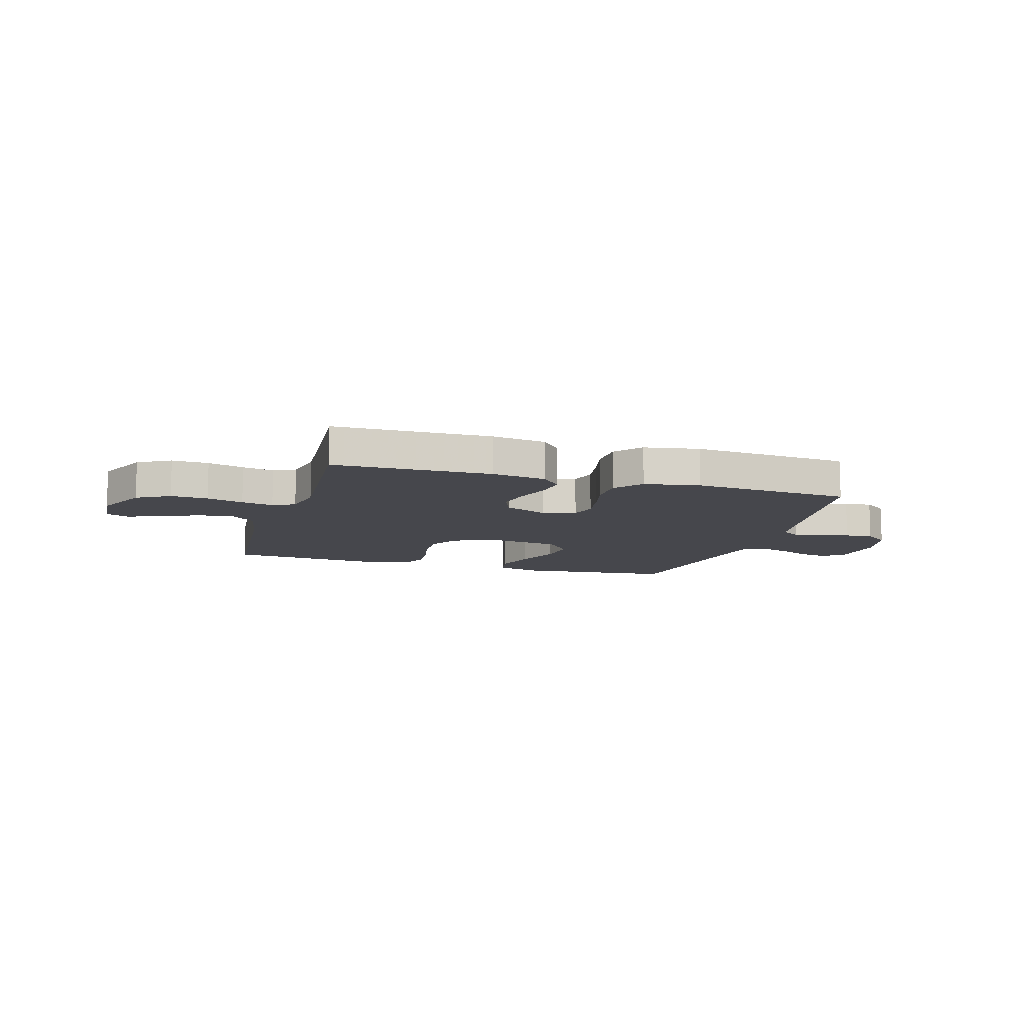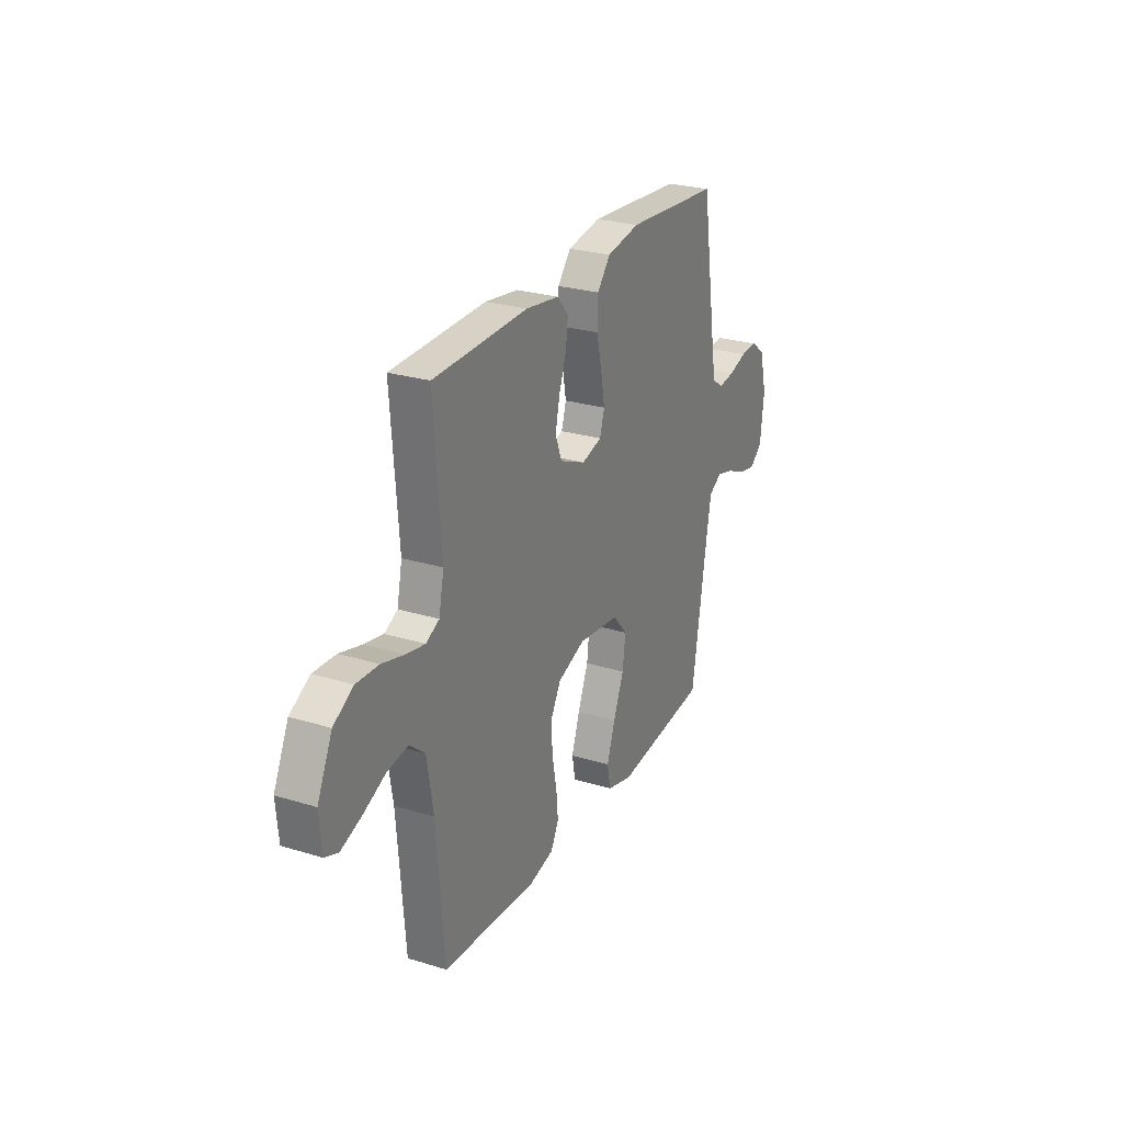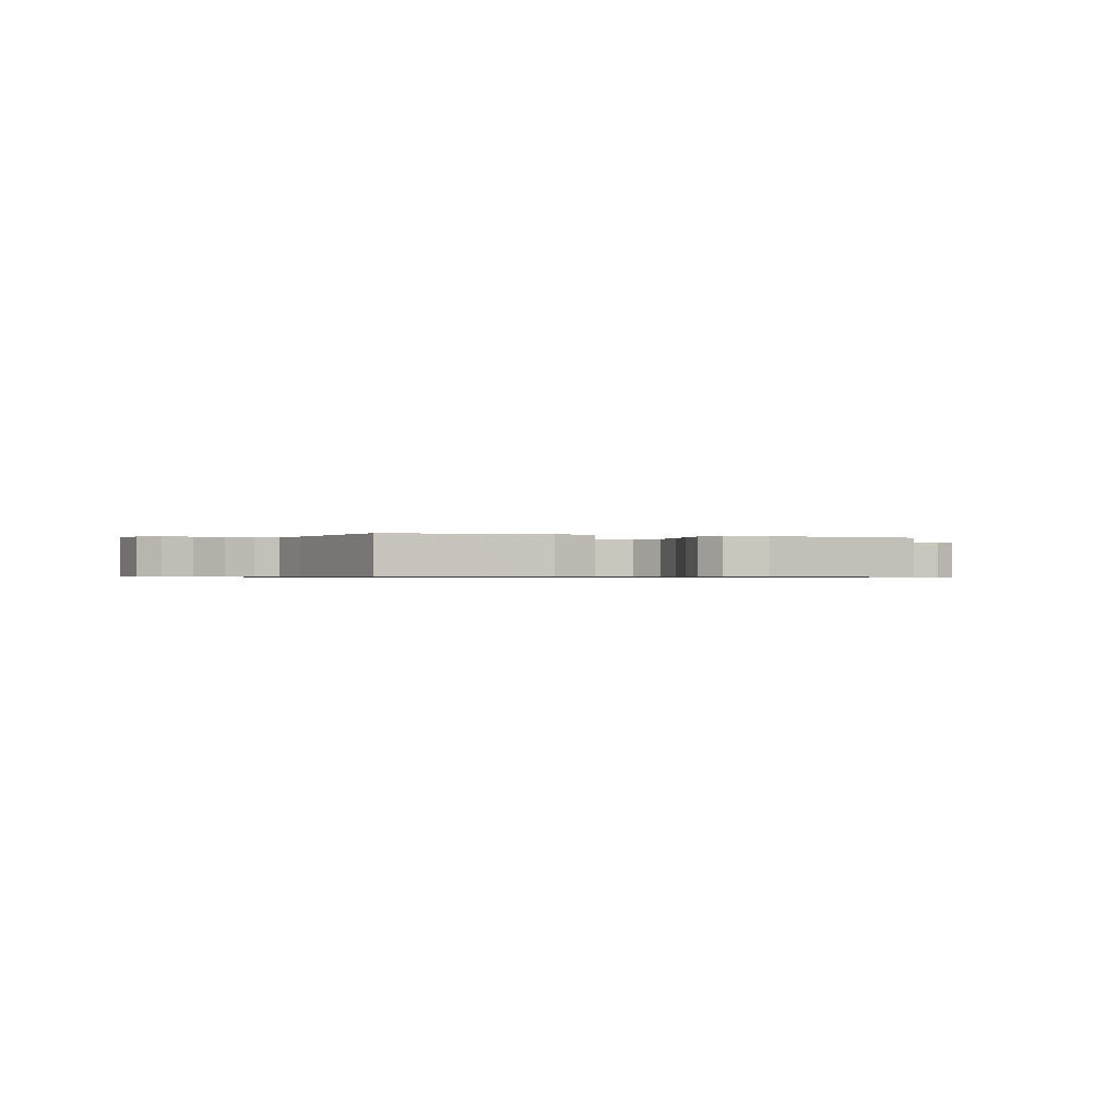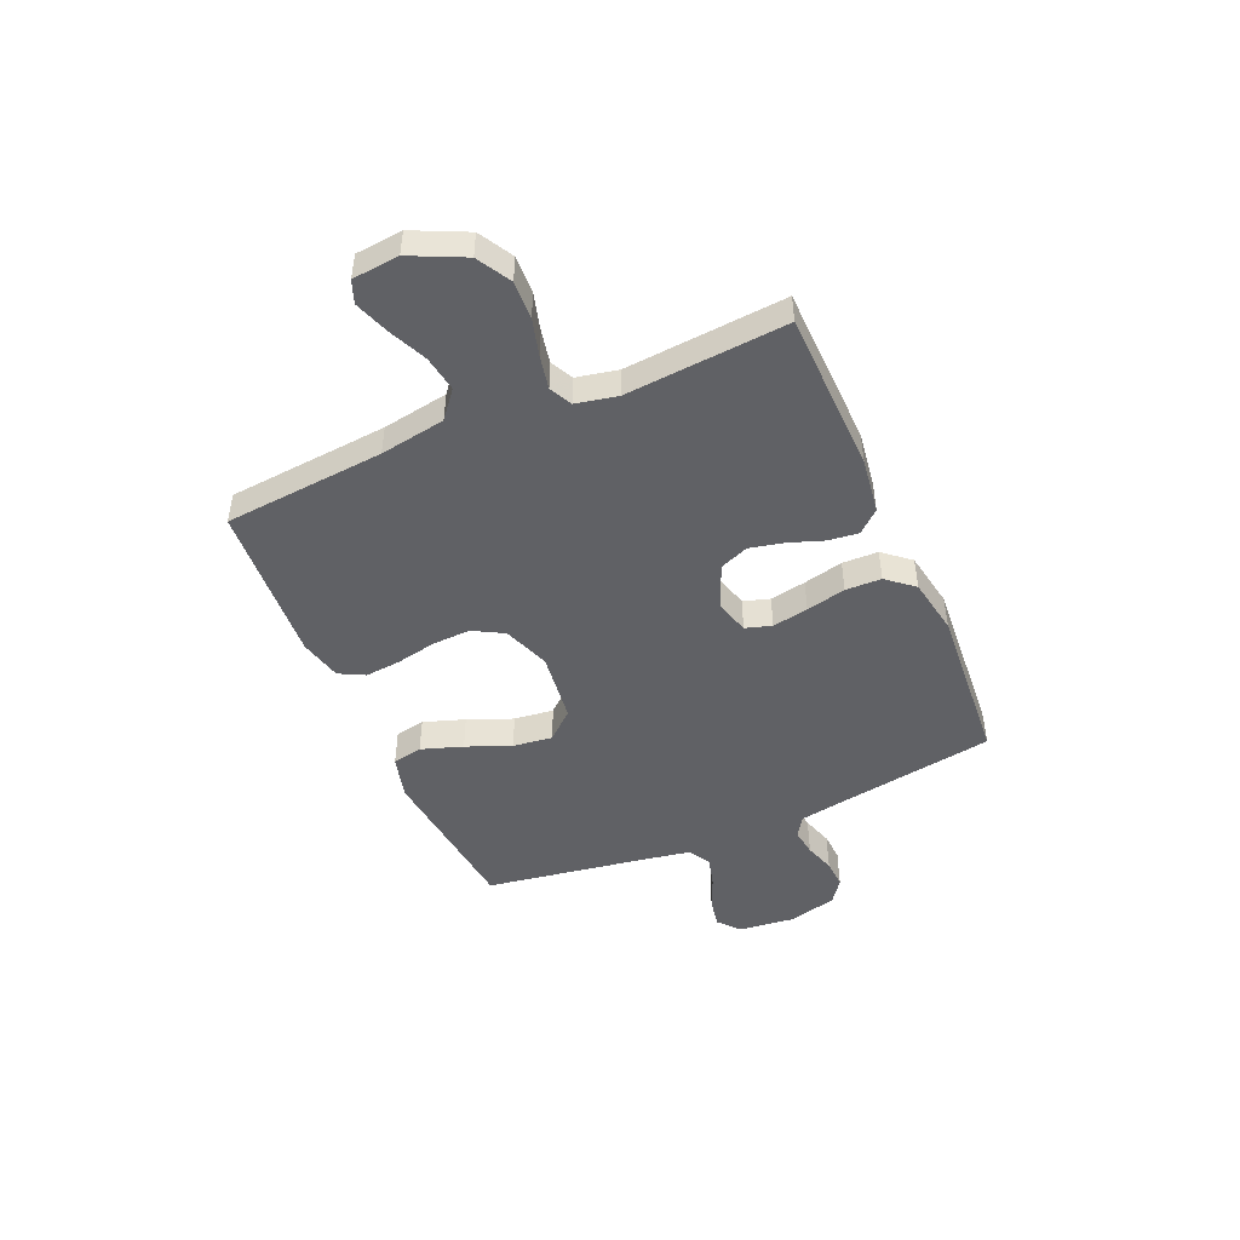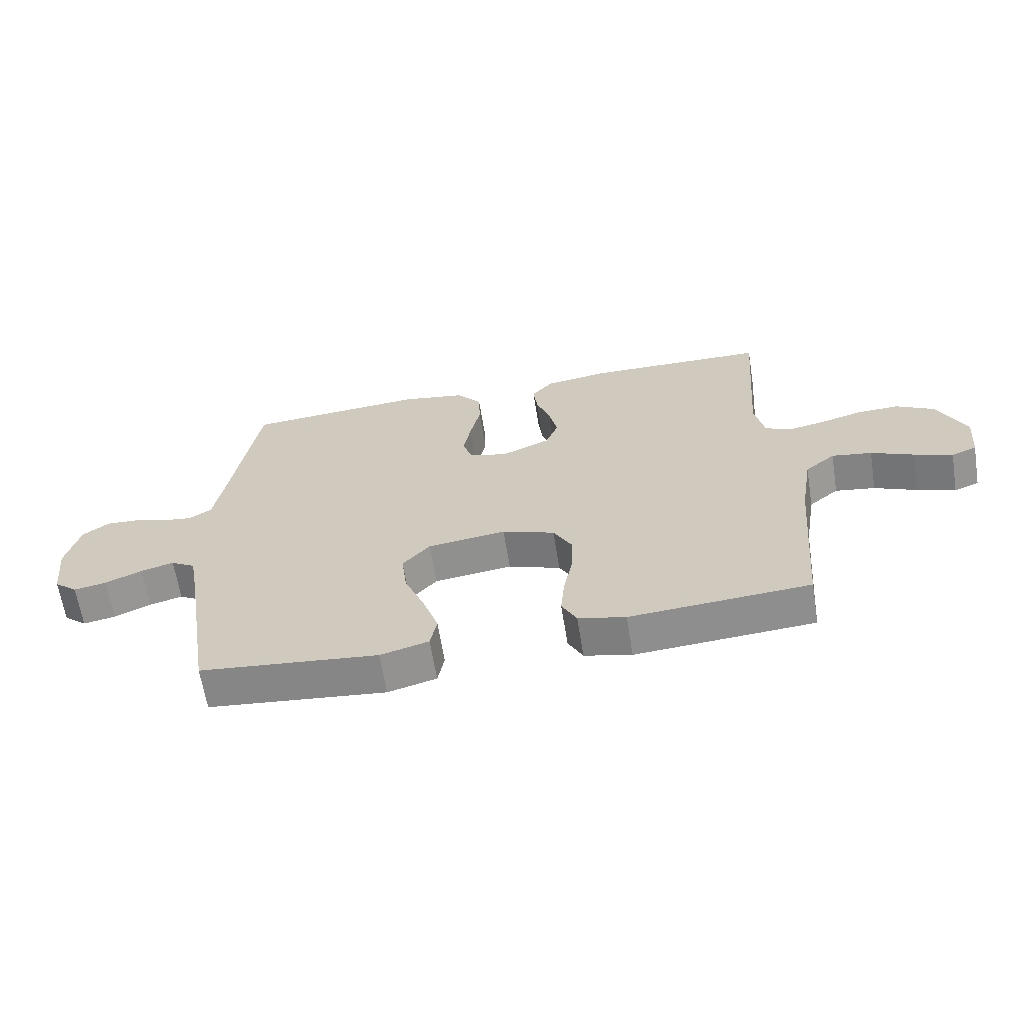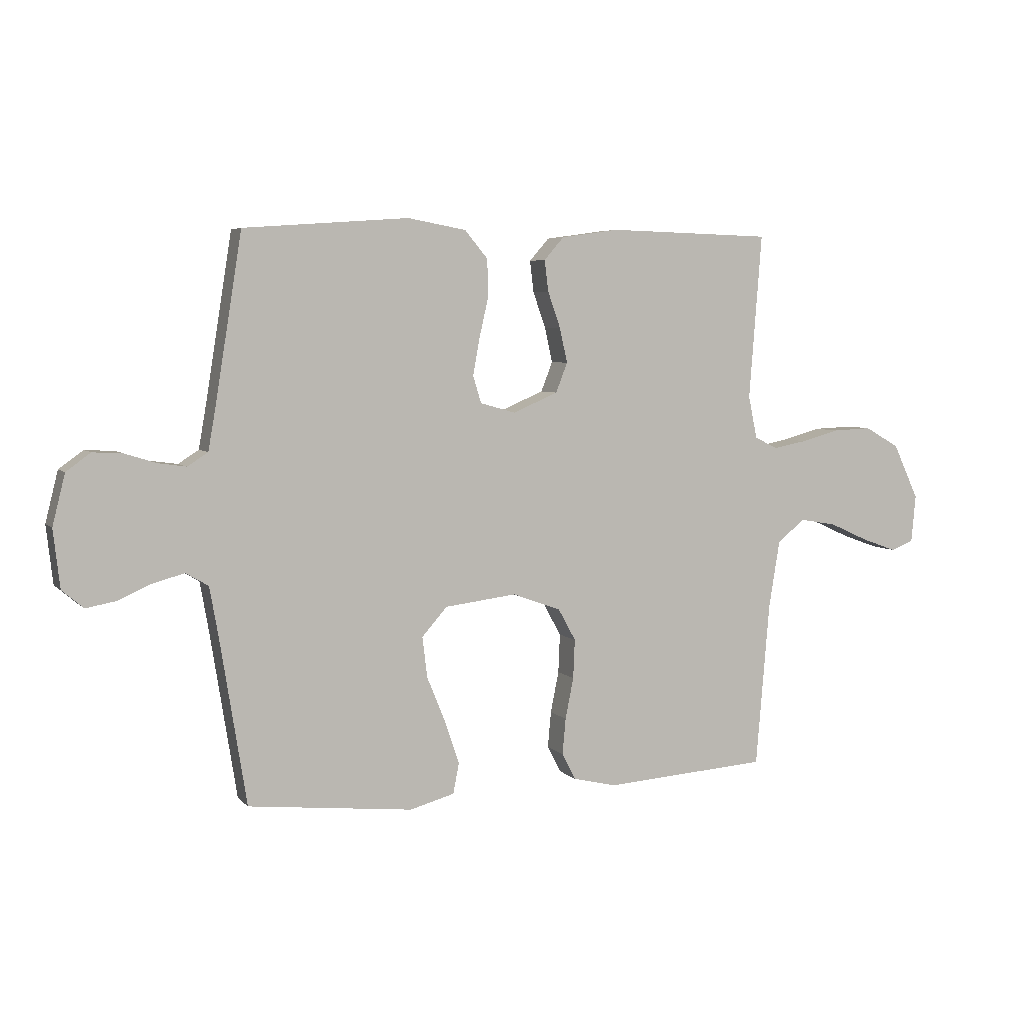
<metadata>
{"format":"obj","ext":"obj","renderer":"f3d","projection":"perspective","resolution":1024,"background":"white","views":[{"elev":-10.9,"azim":-16.7,"up":"+Y"},{"elev":26.2,"azim":-64.2,"up":"+Z"},{"elev":-0.6,"azim":159.0,"up":"+Y"},{"elev":-47.6,"azim":-66.5,"up":"+Y"},{"elev":-64.1,"azim":-170.9,"up":"+Z"},{"elev":5.2,"azim":158.2,"up":"+Z"}]}
</metadata>
<code>
v 0.5 0.07 -0.5
v 0.2 0.07 -0.532
v 0.119 0.07 -0.51
v 0.108 0.07 -0.454
v 0.134 0.07 -0.377
v 0.168 0.07 -0.294
v 0.177 0.07 -0.22
v 0.131 0.07 -0.168
v 0 0.07 -0.152
v -0.088 0.07 -0.184
v -0.12 0.07 -0.242
v -0.117 0.07 -0.313
v -0.102 0.07 -0.388
v -0.096 0.07 -0.454
v -0.121 0.07 -0.502
v -0.2 0.07 -0.521
v -0.5 0.07 -0.5
v -0.525 0.07 -0.2
v -0.545 0.07 -0.078
v -0.595 0.07 -0.037
v -0.662 0.07 -0.048
v -0.733 0.07 -0.08
v -0.797 0.07 -0.103
v -0.839 0.07 -0.087
v -0.847 0.07 0
v -0.8 0.07 0.1
v -0.737 0.07 0.136
v -0.666 0.07 0.133
v -0.596 0.07 0.114
v -0.535 0.07 0.102
v -0.493 0.07 0.123
v -0.477 0.07 0.2
v -0.5 0.07 0.5
v -0.2 0.07 0.508
v -0.095 0.07 0.493
v -0.059 0.07 0.452
v -0.066 0.07 0.395
v -0.089 0.07 0.33
v -0.103 0.07 0.267
v -0.082 0.07 0.213
v 0 0.07 0.178
v 0.064 0.07 0.196
v 0.079 0.07 0.245
v 0.067 0.07 0.312
v 0.05 0.07 0.386
v 0.052 0.07 0.453
v 0.094 0.07 0.503
v 0.2 0.07 0.522
v 0.5 0.07 0.5
v 0.548 0.07 0.2
v 0.562 0.07 0.12
v 0.599 0.07 0.096
v 0.65 0.07 0.103
v 0.707 0.07 0.121
v 0.761 0.07 0.124
v 0.805 0.07 0.092
v 0.828 0.07 0
v 0.816 0.07 -0.105
v 0.777 0.07 -0.138
v 0.722 0.07 -0.128
v 0.661 0.07 -0.101
v 0.605 0.07 -0.086
v 0.564 0.07 -0.11
v 0.548 0.07 -0.2
v 0.5 0 -0.5
v 0.2 0 -0.532
v 0.119 0 -0.51
v 0.108 0 -0.454
v 0.134 0 -0.377
v 0.168 0 -0.294
v 0.177 0 -0.22
v 0.131 0 -0.168
v 0 0 -0.152
v -0.088 0 -0.184
v -0.12 0 -0.242
v -0.117 0 -0.313
v -0.102 0 -0.388
v -0.096 0 -0.454
v -0.121 0 -0.502
v -0.2 0 -0.521
v -0.5 0 -0.5
v -0.525 0 -0.2
v -0.545 0 -0.078
v -0.595 0 -0.037
v -0.662 0 -0.048
v -0.733 0 -0.08
v -0.797 0 -0.103
v -0.839 0 -0.087
v -0.847 0 0
v -0.8 0 0.1
v -0.737 0 0.136
v -0.666 0 0.133
v -0.596 0 0.114
v -0.535 0 0.102
v -0.493 0 0.123
v -0.477 0 0.2
v -0.5 0 0.5
v -0.2 0 0.508
v -0.095 0 0.493
v -0.059 0 0.452
v -0.066 0 0.395
v -0.089 0 0.33
v -0.103 0 0.267
v -0.082 0 0.213
v 0 0 0.178
v 0.064 0 0.196
v 0.079 0 0.245
v 0.067 0 0.312
v 0.05 0 0.386
v 0.052 0 0.453
v 0.094 0 0.503
v 0.2 0 0.522
v 0.5 0 0.5
v 0.548 0 0.2
v 0.562 0 0.12
v 0.599 0 0.096
v 0.65 0 0.103
v 0.707 0 0.121
v 0.761 0 0.124
v 0.805 0 0.092
v 0.828 0 0
v 0.816 0 -0.105
v 0.777 0 -0.138
v 0.722 0 -0.128
v 0.661 0 -0.101
v 0.605 0 -0.086
v 0.564 0 -0.11
v 0.548 0 -0.2
f 58 59 60 61
f 58 61 62
f 57 58 62
f 56 57 62
f 53 54 55 56
f 52 53 56 62
f 51 52 62 63
f 47 48 49 50
f 44 45 46 47
f 43 44 47 50
f 42 43 50 51
f 35 36 37 38
f 35 38 39
f 32 33 34 35
f 31 32 35 39
f 30 31 39 40
f 26 27 28 29
f 26 29 30
f 25 26 30
f 21 22 23 24
f 21 24 25 30
f 15 16 17 18
f 15 18 19
f 12 13 14 15
f 11 12 15 19
f 10 11 19 20
f 3 4 5 6
f 1 2 3 6
f 64 1 6 7
f 63 64 7 8
f 41 42 51 63
f 41 63 8 9
f 20 21 30 40
f 20 40 41
f 9 10 20 41
f 125 124 123 122
f 126 125 122
f 126 122 121
f 126 121 120
f 120 119 118 117
f 126 120 117 116
f 127 126 116 115
f 114 113 112 111
f 111 110 109 108
f 114 111 108 107
f 115 114 107 106
f 102 101 100 99
f 103 102 99
f 99 98 97 96
f 103 99 96 95
f 104 103 95 94
f 93 92 91 90
f 94 93 90
f 94 90 89
f 88 87 86 85
f 94 89 88 85
f 82 81 80 79
f 83 82 79
f 79 78 77 76
f 83 79 76 75
f 84 83 75 74
f 70 69 68 67
f 70 67 66 65
f 71 70 65 128
f 72 71 128 127
f 127 115 106 105
f 73 72 127 105
f 104 94 85 84
f 105 104 84
f 105 84 74 73
f 1 65 66 2
f 2 66 67 3
f 3 67 68 4
f 4 68 69 5
f 5 69 70 6
f 6 70 71 7
f 7 71 72 8
f 8 72 73 9
f 9 73 74 10
f 10 74 75 11
f 11 75 76 12
f 12 76 77 13
f 13 77 78 14
f 14 78 79 15
f 15 79 80 16
f 16 80 81 17
f 17 81 82 18
f 18 82 83 19
f 19 83 84 20
f 20 84 85 21
f 21 85 86 22
f 22 86 87 23
f 23 87 88 24
f 24 88 89 25
f 25 89 90 26
f 26 90 91 27
f 27 91 92 28
f 28 92 93 29
f 29 93 94 30
f 30 94 95 31
f 31 95 96 32
f 32 96 97 33
f 33 97 98 34
f 34 98 99 35
f 35 99 100 36
f 36 100 101 37
f 37 101 102 38
f 38 102 103 39
f 39 103 104 40
f 40 104 105 41
f 41 105 106 42
f 42 106 107 43
f 43 107 108 44
f 44 108 109 45
f 45 109 110 46
f 46 110 111 47
f 47 111 112 48
f 48 112 113 49
f 49 113 114 50
f 50 114 115 51
f 51 115 116 52
f 52 116 117 53
f 53 117 118 54
f 54 118 119 55
f 55 119 120 56
f 56 120 121 57
f 57 121 122 58
f 58 122 123 59
f 59 123 124 60
f 60 124 125 61
f 61 125 126 62
f 62 126 127 63
f 63 127 128 64
f 64 128 65 1

</code>
